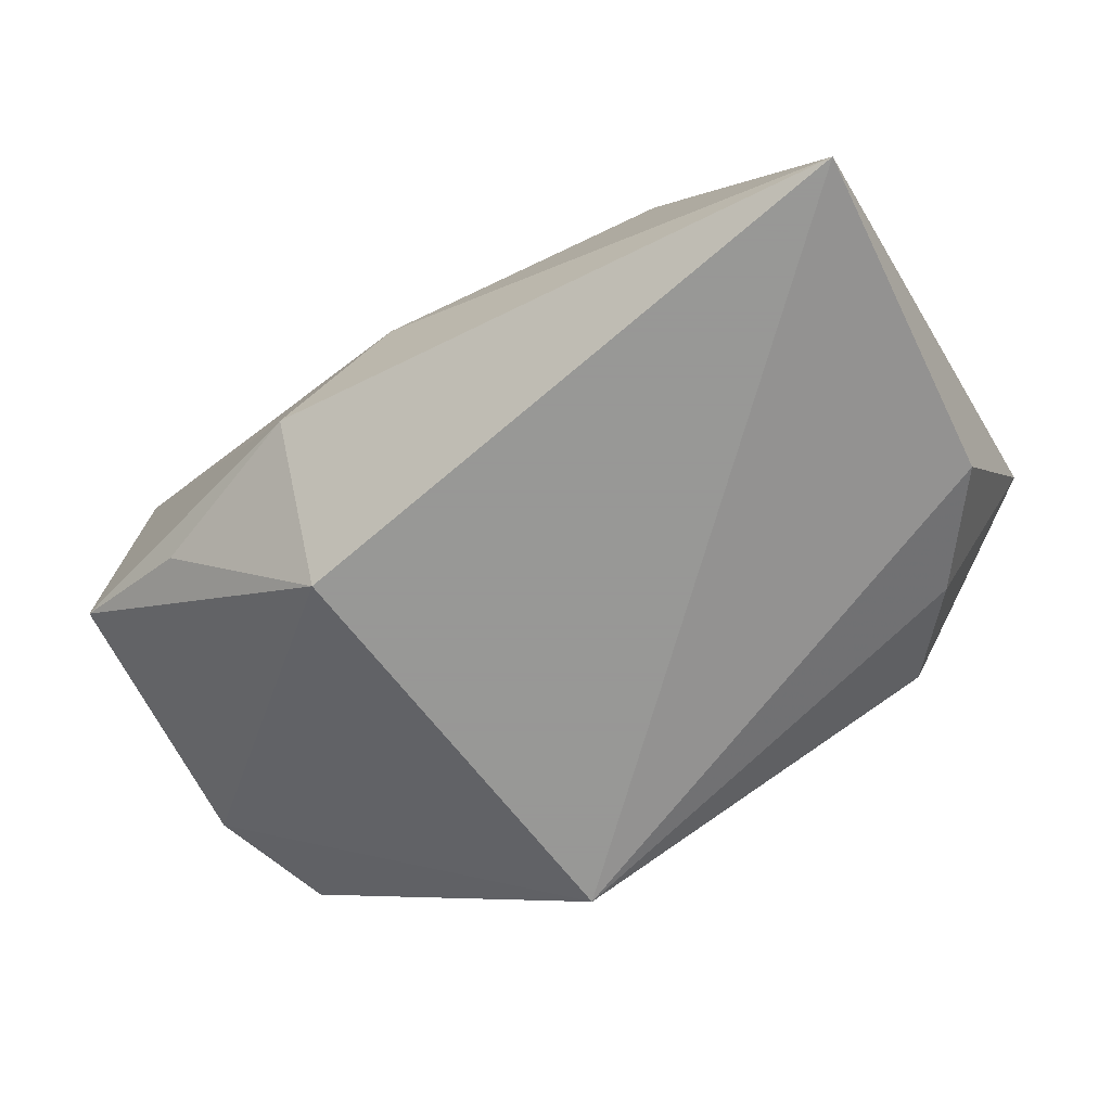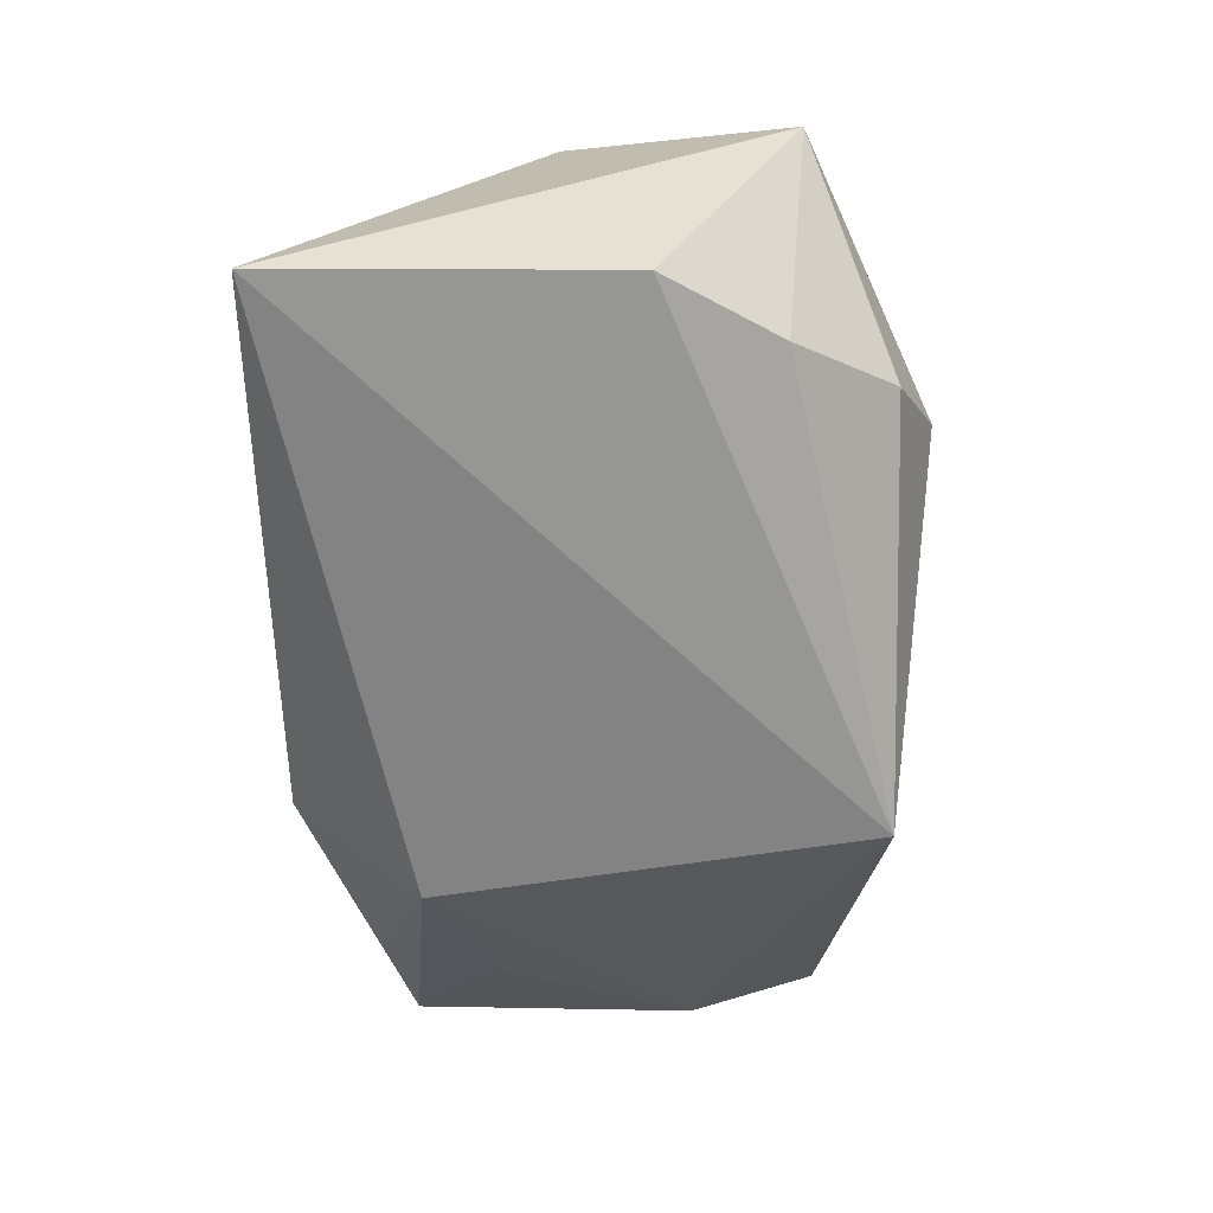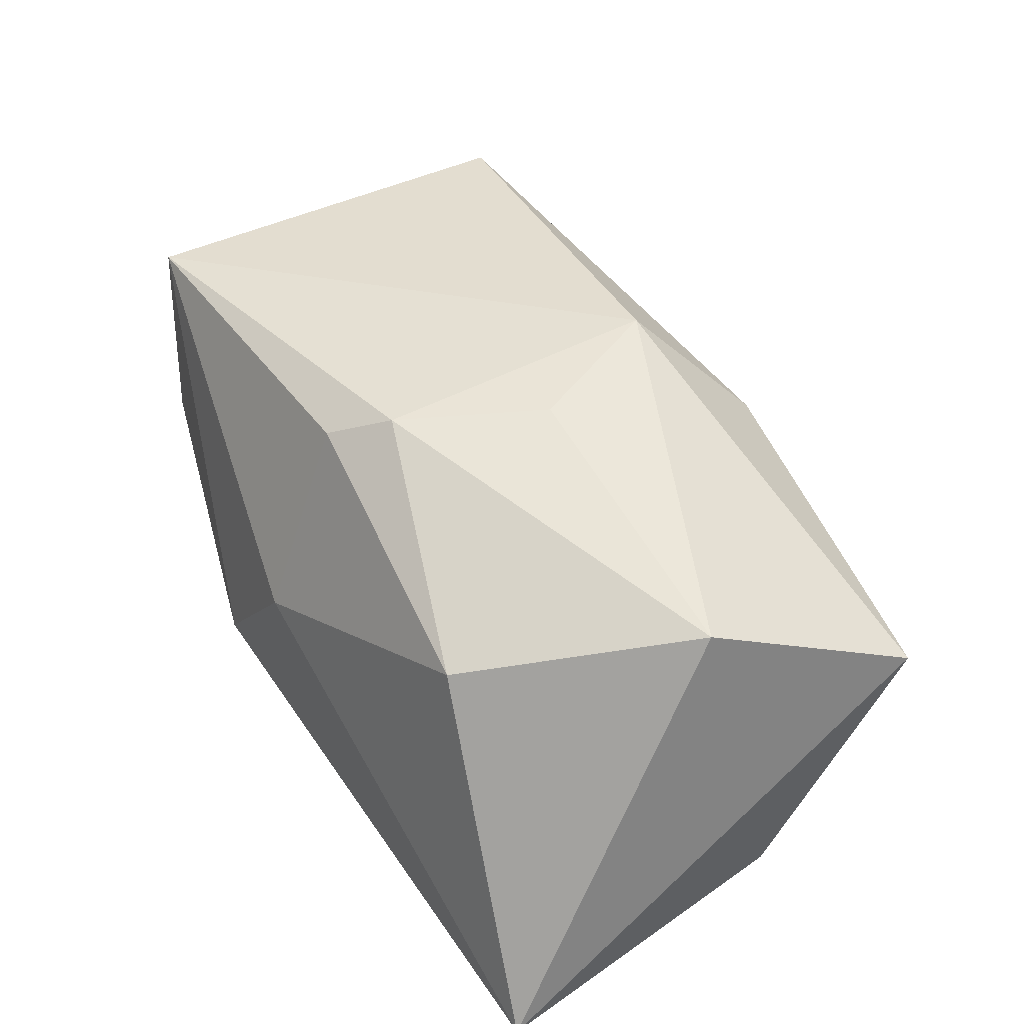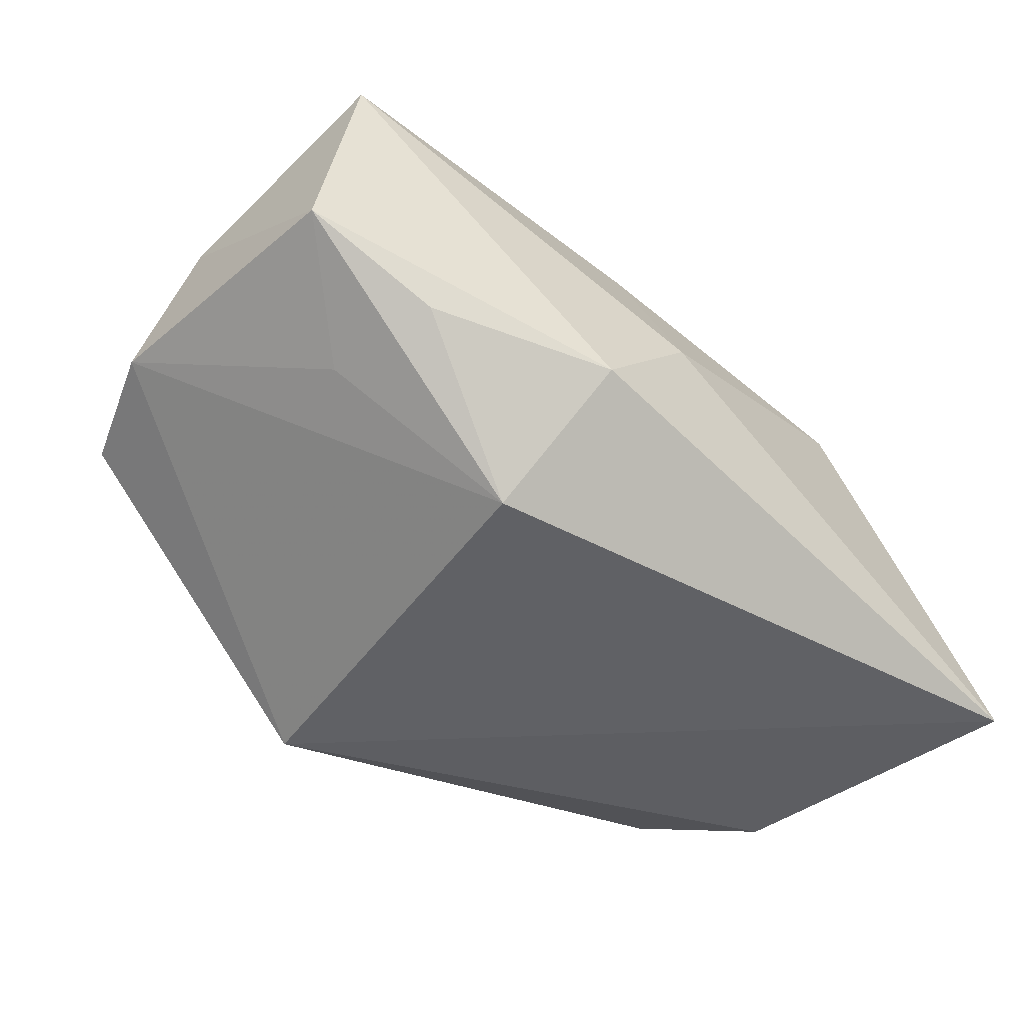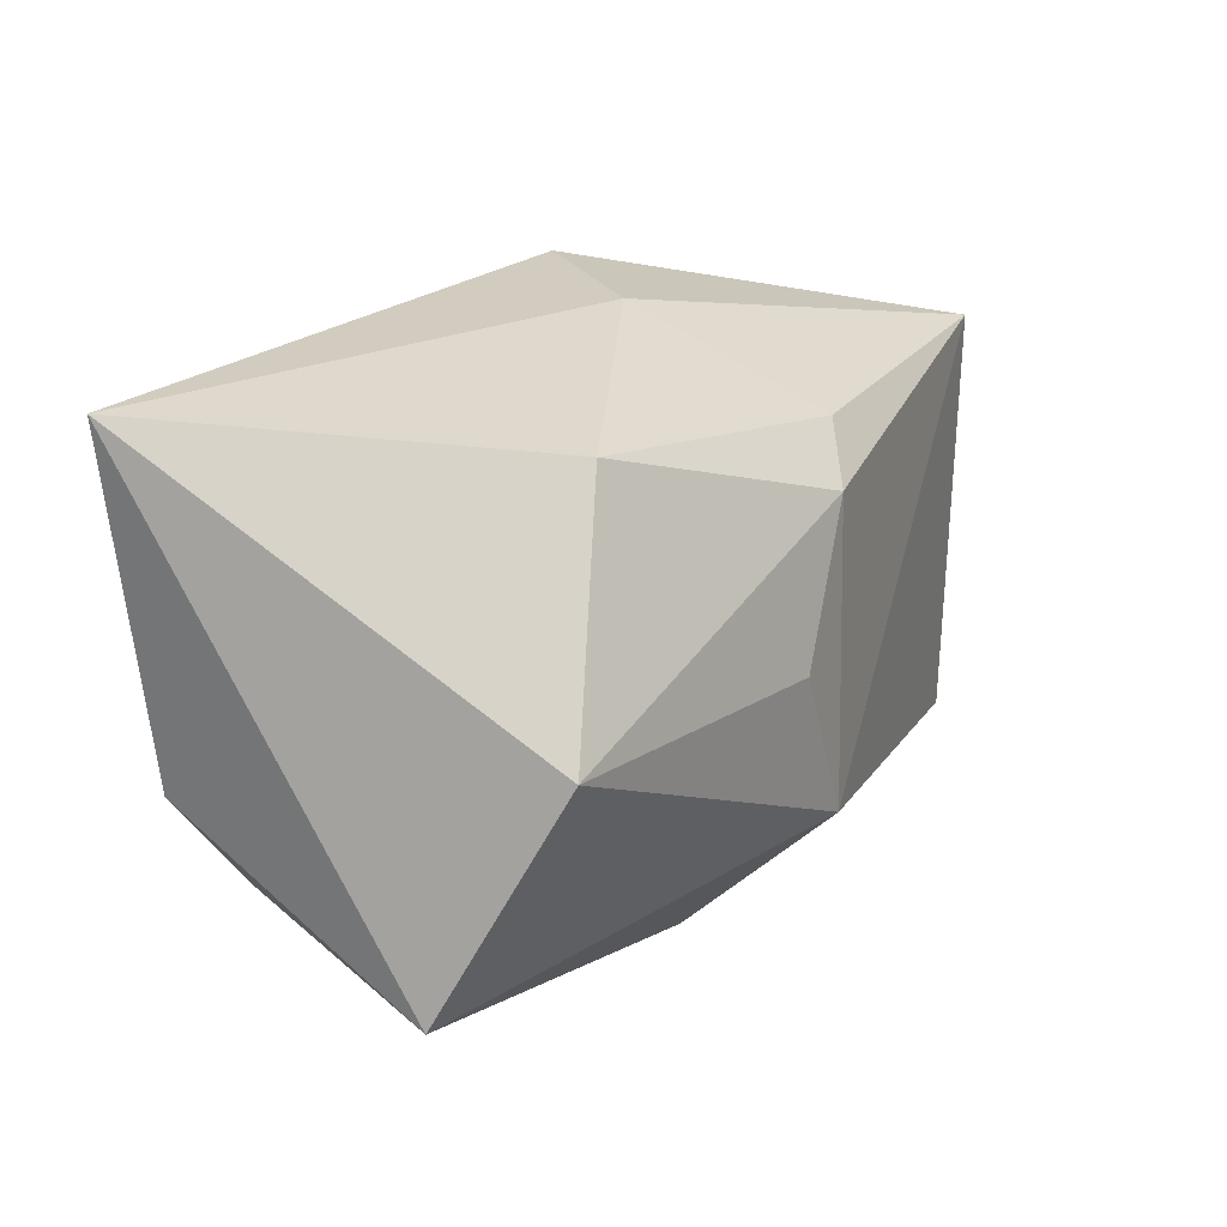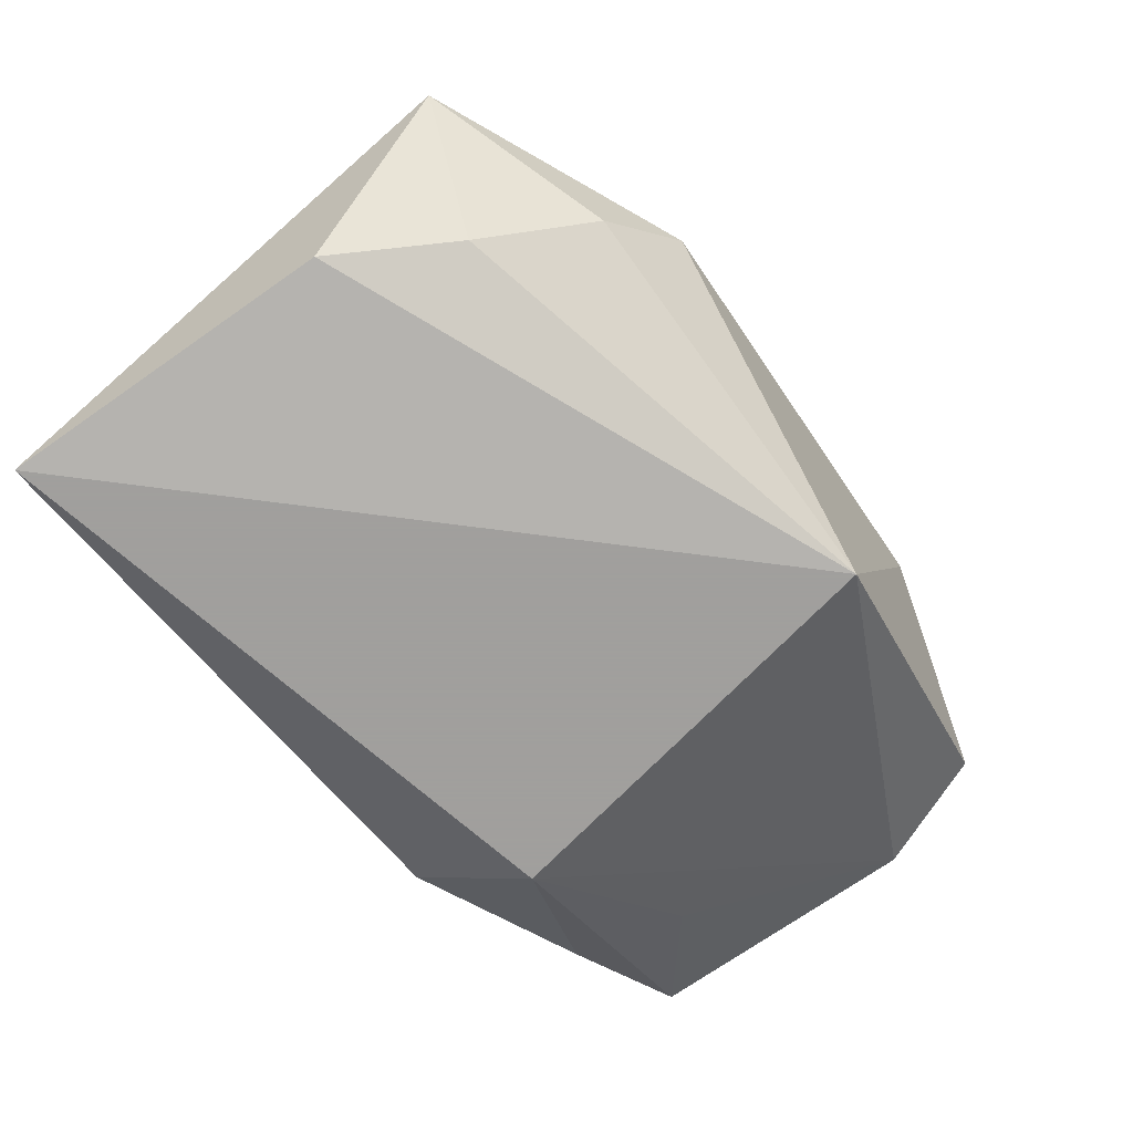
<metadata>
{"format":"obj","ext":"obj","renderer":"f3d","projection":"perspective","resolution":1024,"background":"white","views":[{"elev":-68.4,"azim":-151.2,"up":"+Z"},{"elev":-61.1,"azim":-90.1,"up":"+Z"},{"elev":42.0,"azim":-124.6,"up":"+Z"},{"elev":-47.2,"azim":137.0,"up":"+Z"},{"elev":23.5,"azim":-64.9,"up":"+Y"},{"elev":-71.5,"azim":-53.2,"up":"+Z"}]}
</metadata>
<code>
v 0.02149 -0.02334 0.01069
v 0.03506 0.01615 0.01777
v 0.00908 -0.02253 -0.01939
v -0.03509 -0.003914 -0.01654
v 0.03247 -0.01883 0.01796
v 0.03828 0.01543 -0.002903
v -0.001321 -0.02322 0.008031
v -0.03811 -0.01552 0.005433
v -0.03624 0.02408 -0.01939
v 0.0394 -0.008345 -0.00207
v -0.008319 0.001356 0.02086
v -0.02099 0.0206 0.01009
v -0.02883 -0.01359 -0.01393
v -0.003169 -0.01187 0.0217
v -0.001343 0.01314 0.02043
v 0.01484 0.01328 -0.01939
v 0.03523 -0.01867 -0.002481
v 0.003276 0.01711 0.01768
v -0.00869 -0.02123 0.01119
v 0.003017 0.02397 0.0008831
v -0.03316 0.002916 0.01451
v 0.02723 0.01792 -0.008548
v 0.02929 0.008116 -0.009493
v -0.02309 -0.02223 -0.008675
v 0.03823 -0.001809 0.008018
v -0.01689 -0.02574 -0.00174
v 0.01251 0.02408 -0.009801
f 12 20 9
f 16 9 27
f 9 20 27
f 19 8 26
f 4 8 9
f 9 8 21
f 21 12 9
f 21 15 12
f 11 15 21
f 20 12 18
f 12 15 18
f 7 19 26
f 3 9 16
f 3 4 9
f 2 18 15
f 2 27 20
f 20 18 2
f 14 19 5
f 5 2 14
f 8 19 14
f 14 2 15
f 14 21 8
f 14 15 11
f 11 21 14
f 24 3 26
f 26 8 24
f 26 3 1
f 1 7 26
f 5 19 1
f 19 7 1
f 10 3 16
f 27 2 6
f 4 3 13
f 3 24 13
f 8 4 13
f 13 24 8
f 17 10 5
f 3 10 17
f 5 1 17
f 17 1 3
f 25 2 5
f 5 10 25
f 25 6 2
f 10 6 25
f 16 27 22
f 22 6 16
f 27 6 22
f 23 10 16
f 16 6 23
f 23 6 10

</code>
